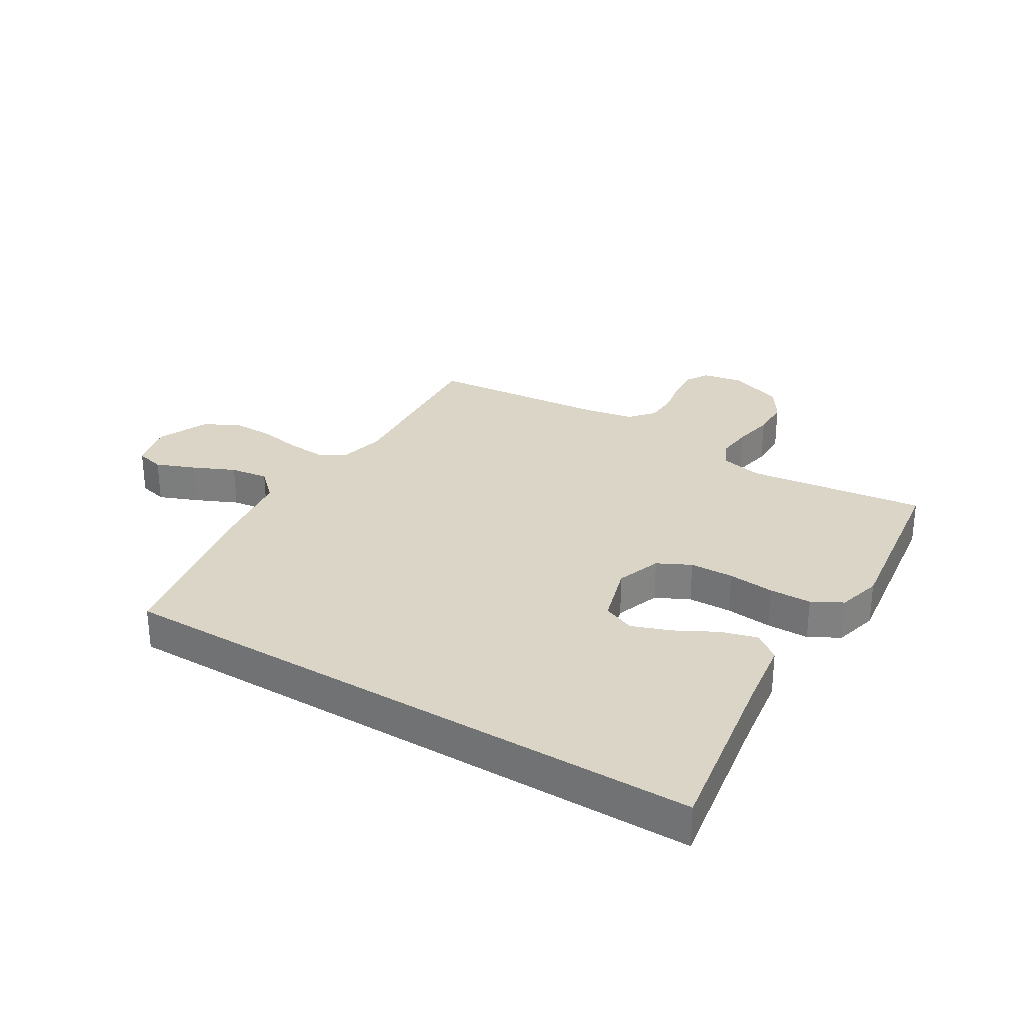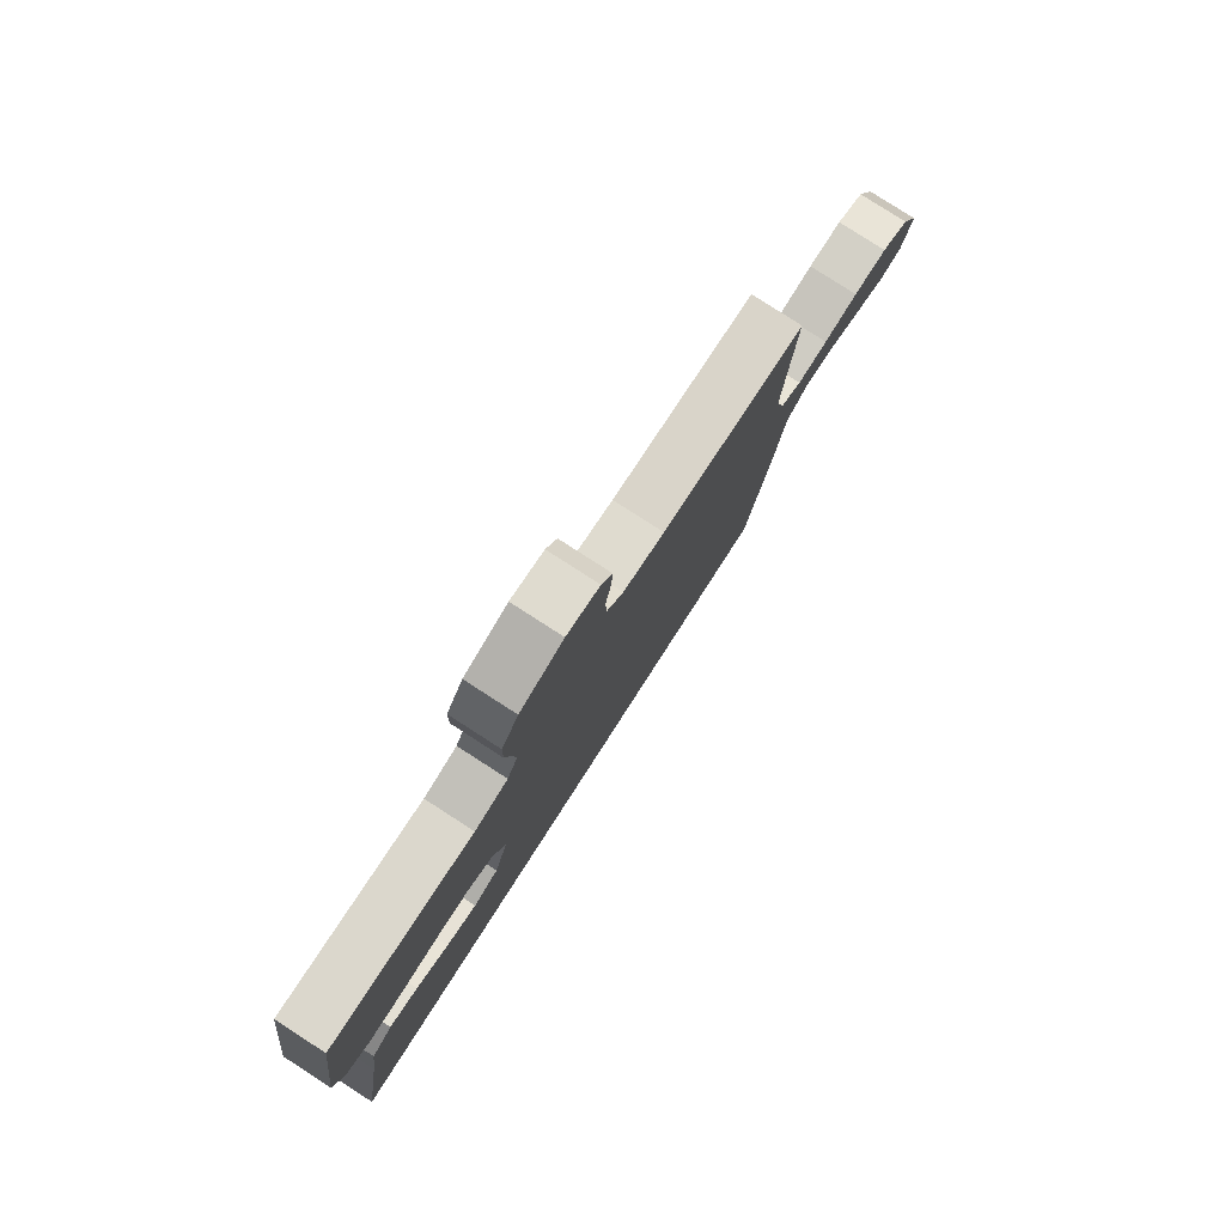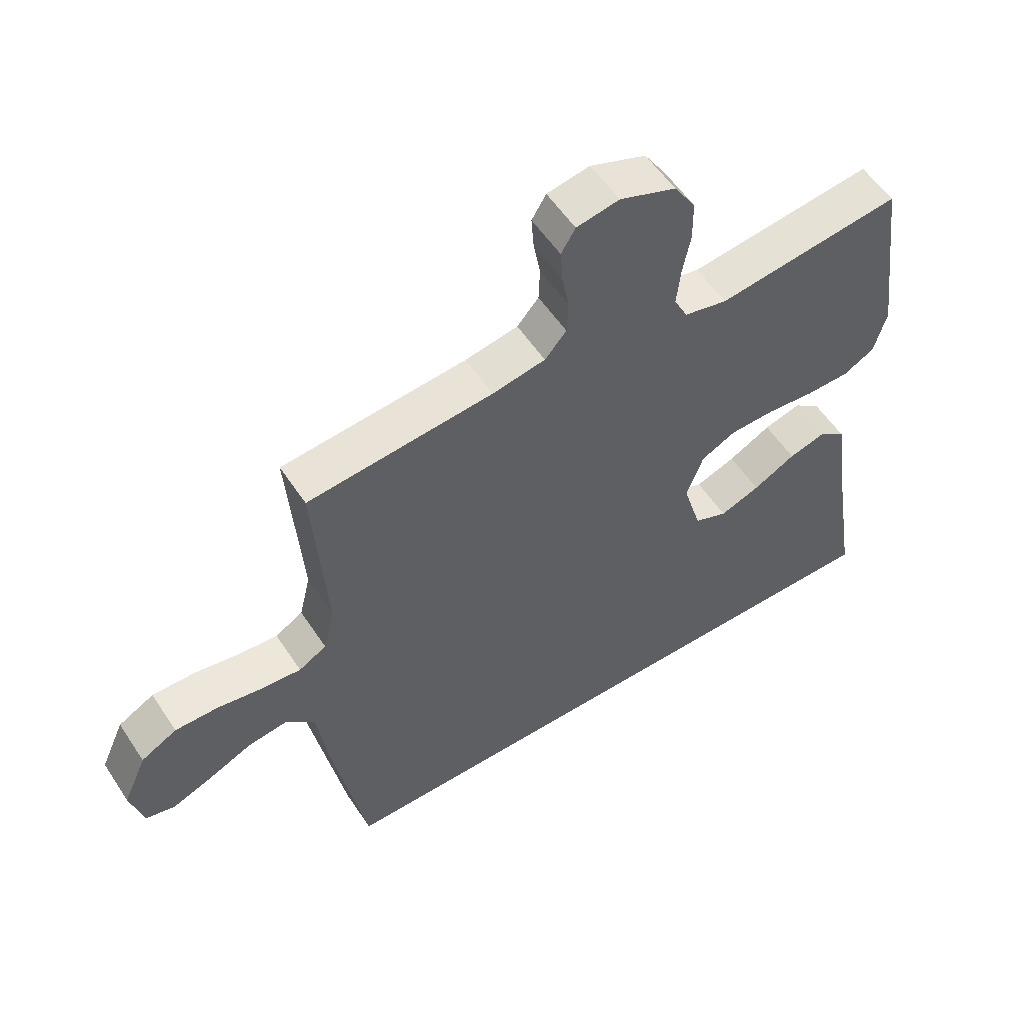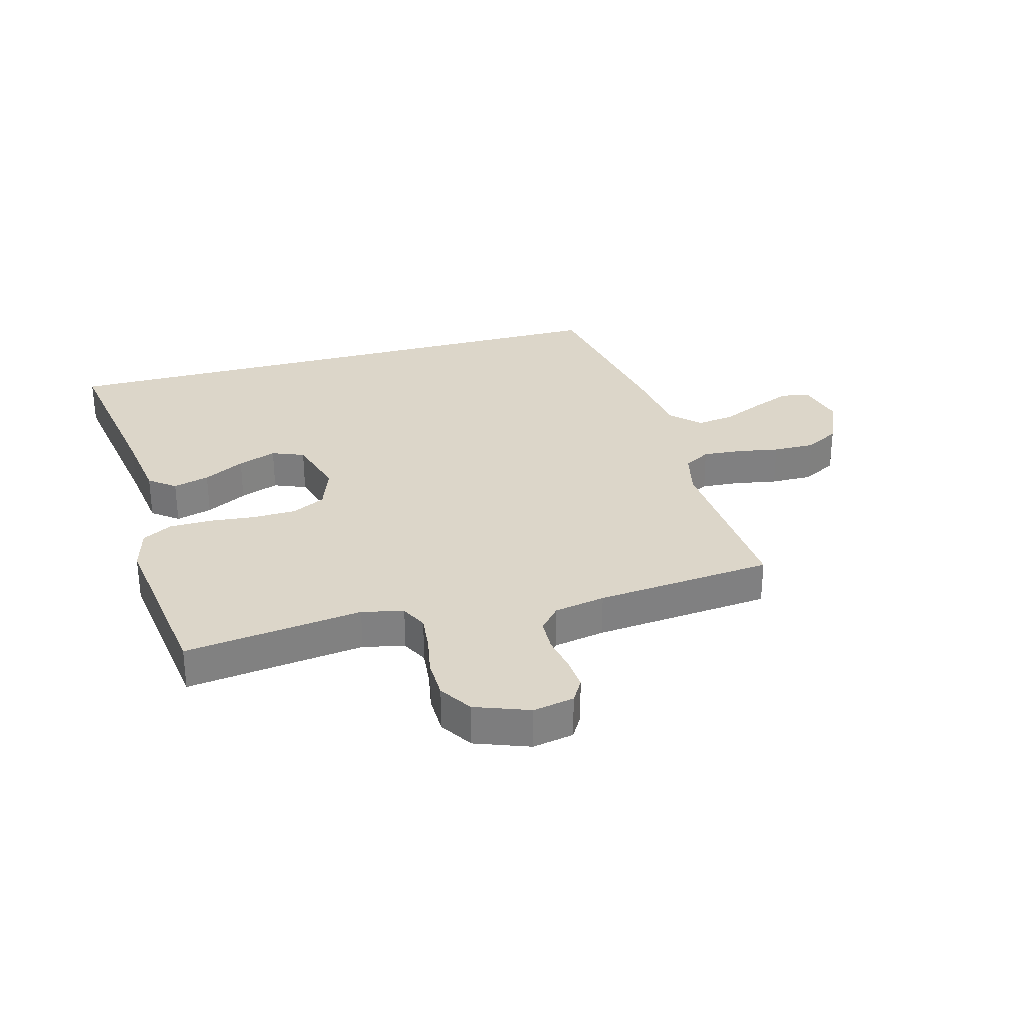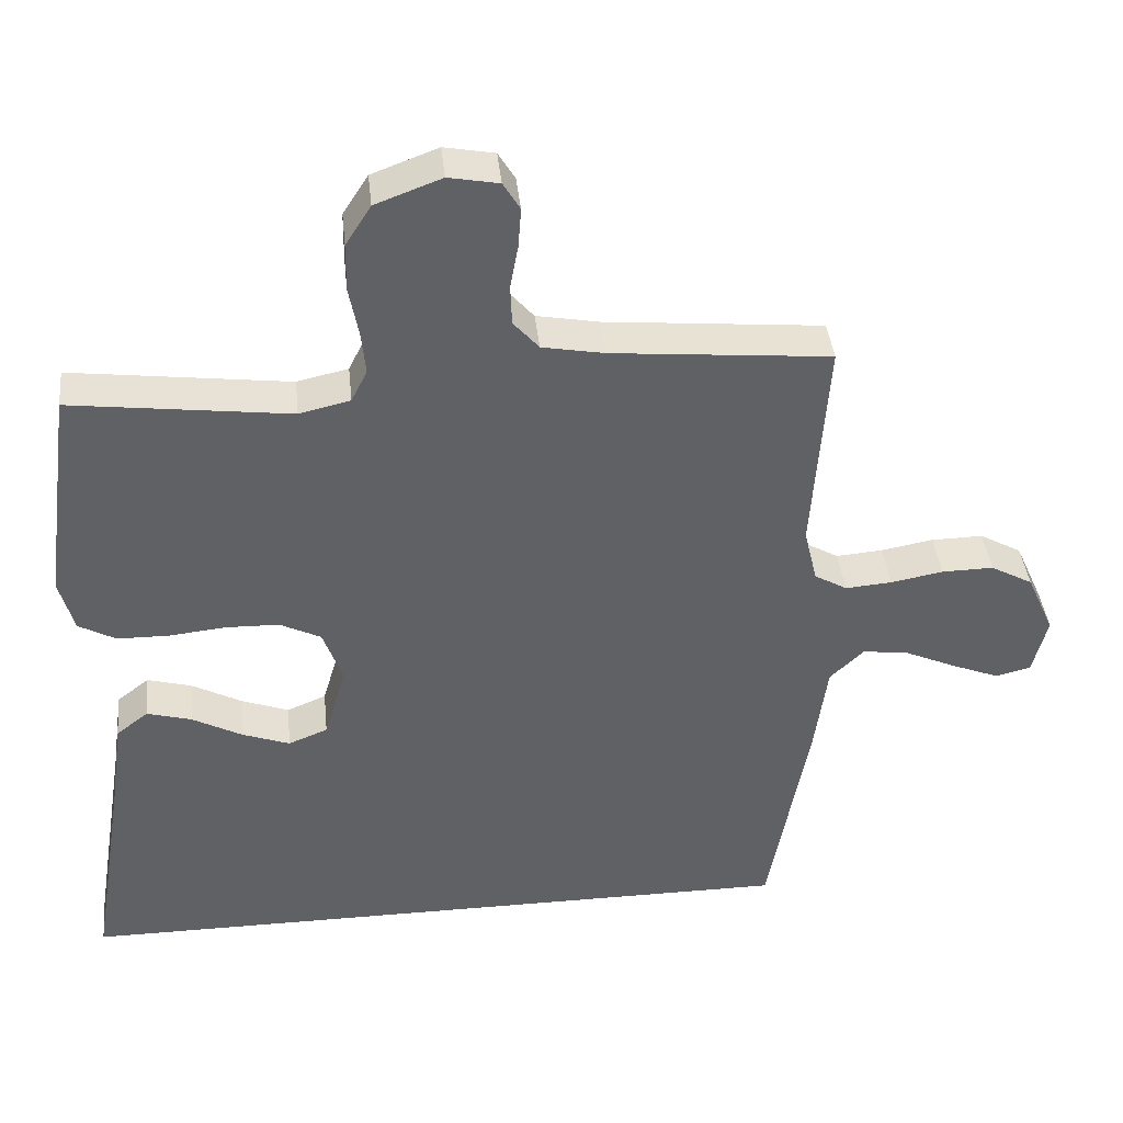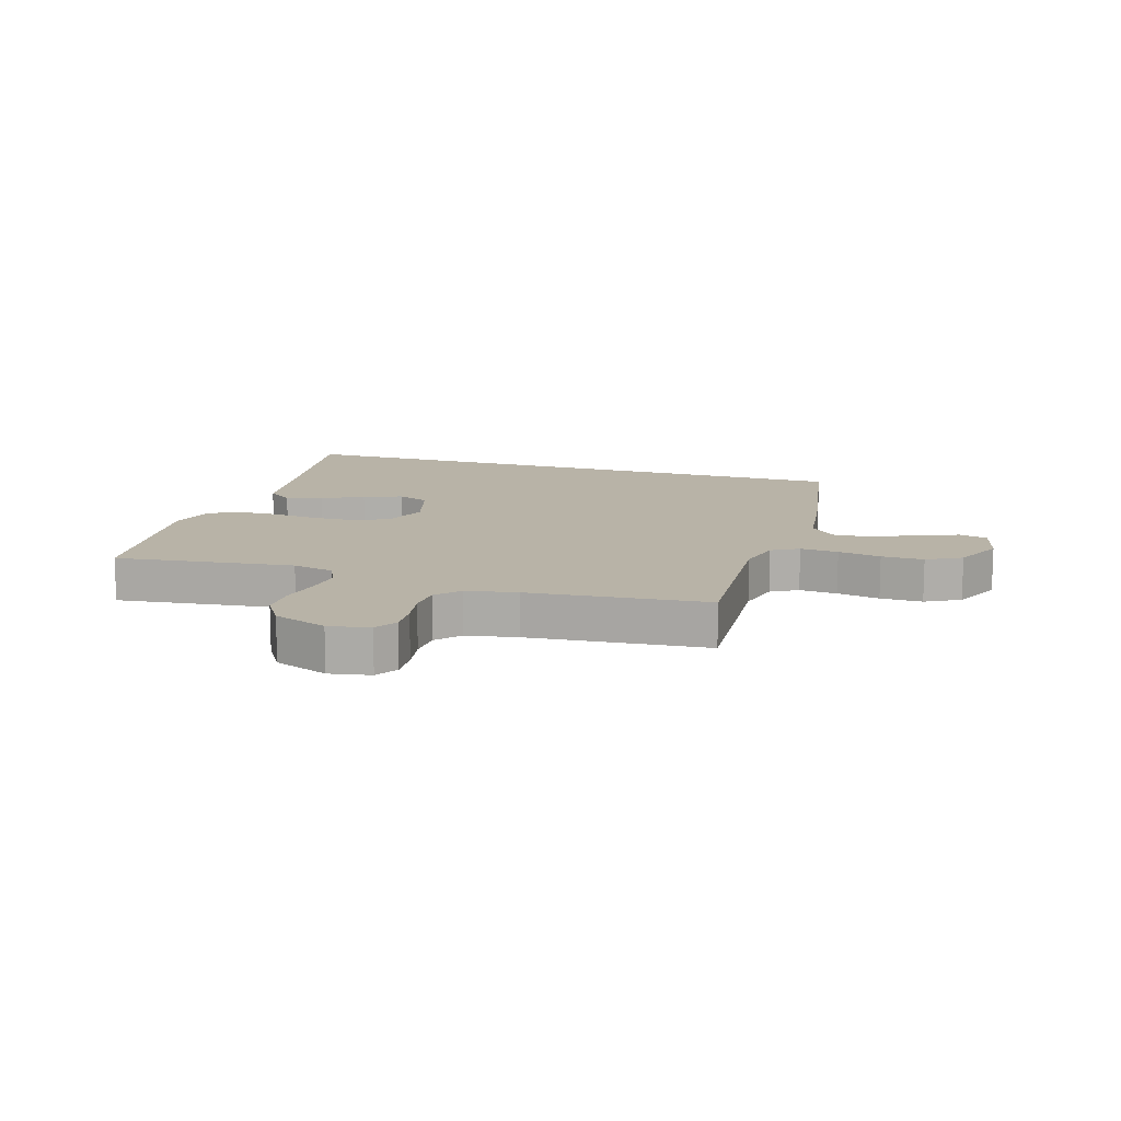
<metadata>
{"format":"obj","ext":"obj","renderer":"f3d","projection":"perspective","resolution":1024,"background":"white","views":[{"elev":29.5,"azim":-148.7,"up":"+Y"},{"elev":80.0,"azim":-57.2,"up":"+Z"},{"elev":55.7,"azim":147.0,"up":"+Z"},{"elev":30.2,"azim":-15.4,"up":"+Y"},{"elev":40.3,"azim":-6.0,"up":"+Z"},{"elev":12.7,"azim":17.5,"up":"+Y"}]}
</metadata>
<code>
v -0.5 0.07 0.5
v -0.2 0.07 0.462
v -0.13 0.07 0.478
v -0.108 0.07 0.522
v -0.114 0.07 0.582
v -0.127 0.07 0.65
v -0.126 0.07 0.716
v -0.091 0.07 0.771
v 0 0.07 0.805
v 0.069 0.07 0.792
v 0.092 0.07 0.754
v 0.088 0.07 0.699
v 0.077 0.07 0.64
v 0.079 0.07 0.584
v 0.114 0.07 0.544
v 0.2 0.07 0.528
v 0.5 0.07 0.5
v 0.479 0.07 0.2
v 0.497 0.07 0.124
v 0.542 0.07 0.098
v 0.606 0.07 0.103
v 0.678 0.07 0.116
v 0.749 0.07 0.117
v 0.807 0.07 0.085
v 0.845 0.07 0
v 0.825 0.07 -0.08
v 0.777 0.07 -0.092
v 0.712 0.07 -0.066
v 0.641 0.07 -0.034
v 0.577 0.07 -0.025
v 0.53 0.07 -0.07
v 0.512 0.07 -0.2
v 0.457 0.07 -0.5
v -0.554 0.07 -0.5
v -0.505 0.07 -0.2
v -0.488 0.07 -0.08
v -0.444 0.07 -0.046
v -0.383 0.07 -0.063
v -0.314 0.07 -0.1
v -0.249 0.07 -0.124
v -0.195 0.07 -0.102
v -0.165 0.07 0
v -0.192 0.07 0.075
v -0.248 0.07 0.103
v -0.321 0.07 0.105
v -0.399 0.07 0.097
v -0.47 0.07 0.098
v -0.521 0.07 0.126
v -0.541 0.07 0.2
v -0.5 0 0.5
v -0.2 0 0.462
v -0.13 0 0.478
v -0.108 0 0.522
v -0.114 0 0.582
v -0.127 0 0.65
v -0.126 0 0.716
v -0.091 0 0.771
v 0 0 0.805
v 0.069 0 0.792
v 0.092 0 0.754
v 0.088 0 0.699
v 0.077 0 0.64
v 0.079 0 0.584
v 0.114 0 0.544
v 0.2 0 0.528
v 0.5 0 0.5
v 0.479 0 0.2
v 0.497 0 0.124
v 0.542 0 0.098
v 0.606 0 0.103
v 0.678 0 0.116
v 0.749 0 0.117
v 0.807 0 0.085
v 0.845 0 0
v 0.825 0 -0.08
v 0.777 0 -0.092
v 0.712 0 -0.066
v 0.641 0 -0.034
v 0.577 0 -0.025
v 0.53 0 -0.07
v 0.512 0 -0.2
v 0.457 0 -0.5
v -0.554 0 -0.5
v -0.505 0 -0.2
v -0.488 0 -0.08
v -0.444 0 -0.046
v -0.383 0 -0.063
v -0.314 0 -0.1
v -0.249 0 -0.124
v -0.195 0 -0.102
v -0.165 0 0
v -0.192 0 0.075
v -0.248 0 0.103
v -0.321 0 0.105
v -0.399 0 0.097
v -0.47 0 0.098
v -0.521 0 0.126
v -0.541 0 0.2
f 48 49 1 2
f 45 46 47 48
f 44 45 48 2
f 43 44 2 3
f 42 43 3 4
f 36 37 38 39
f 35 36 39 40
f 34 35 40
f 31 32 33 34
f 30 31 34 40
f 26 27 28 29
f 24 25 26 29
f 24 29 30
f 21 22 23 24
f 20 21 24 30
f 19 20 30 40
f 16 17 18
f 15 16 18 19
f 10 11 12 13
f 10 13 14
f 9 10 14
f 8 9 14
f 5 6 7 8
f 4 5 8 14
f 42 4 14 15
f 19 40 41
f 15 19 41 42
f 51 50 98 97
f 97 96 95 94
f 51 97 94 93
f 52 51 93 92
f 53 52 92 91
f 88 87 86 85
f 89 88 85 84
f 89 84 83
f 83 82 81 80
f 89 83 80 79
f 78 77 76 75
f 78 75 74 73
f 79 78 73
f 73 72 71 70
f 79 73 70 69
f 89 79 69 68
f 67 66 65
f 68 67 65 64
f 62 61 60 59
f 63 62 59
f 63 59 58
f 63 58 57
f 57 56 55 54
f 63 57 54 53
f 64 63 53 91
f 90 89 68
f 91 90 68 64
f 1 50 51 2
f 2 51 52 3
f 3 52 53 4
f 4 53 54 5
f 5 54 55 6
f 6 55 56 7
f 7 56 57 8
f 8 57 58 9
f 9 58 59 10
f 10 59 60 11
f 11 60 61 12
f 12 61 62 13
f 13 62 63 14
f 14 63 64 15
f 15 64 65 16
f 16 65 66 17
f 17 66 67 18
f 18 67 68 19
f 19 68 69 20
f 20 69 70 21
f 21 70 71 22
f 22 71 72 23
f 23 72 73 24
f 24 73 74 25
f 25 74 75 26
f 26 75 76 27
f 27 76 77 28
f 28 77 78 29
f 29 78 79 30
f 30 79 80 31
f 31 80 81 32
f 32 81 82 33
f 33 82 83 34
f 34 83 84 35
f 35 84 85 36
f 36 85 86 37
f 37 86 87 38
f 38 87 88 39
f 39 88 89 40
f 40 89 90 41
f 41 90 91 42
f 42 91 92 43
f 43 92 93 44
f 44 93 94 45
f 45 94 95 46
f 46 95 96 47
f 47 96 97 48
f 48 97 98 49
f 49 98 50 1

</code>
